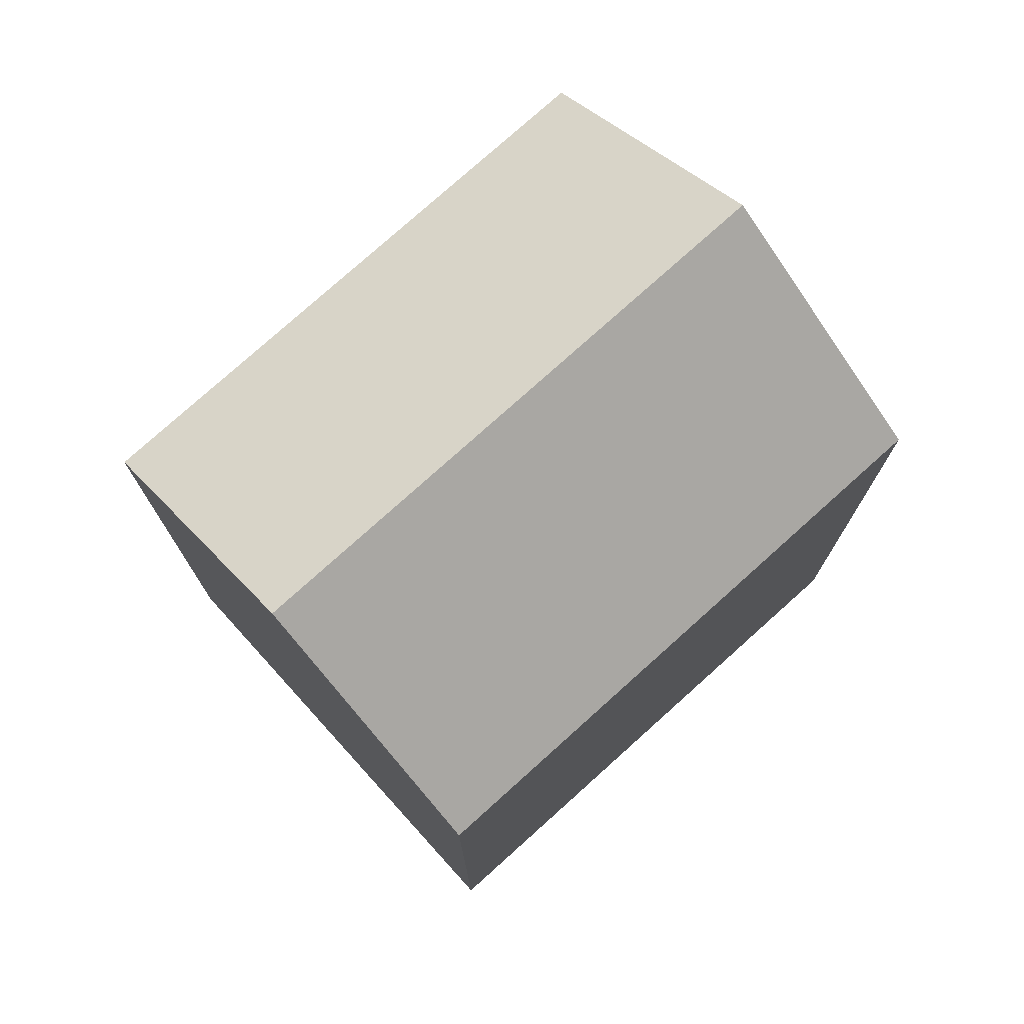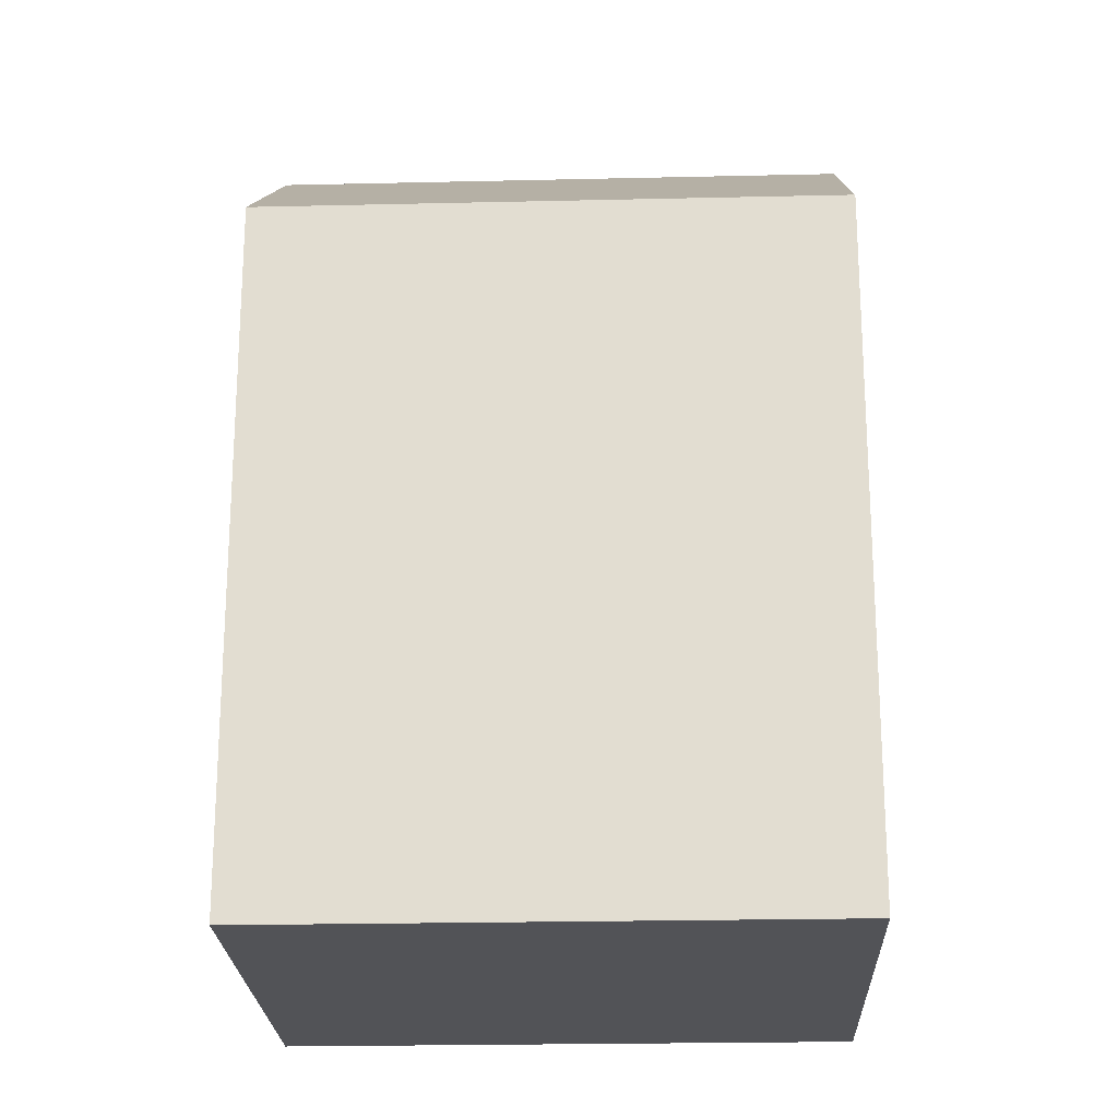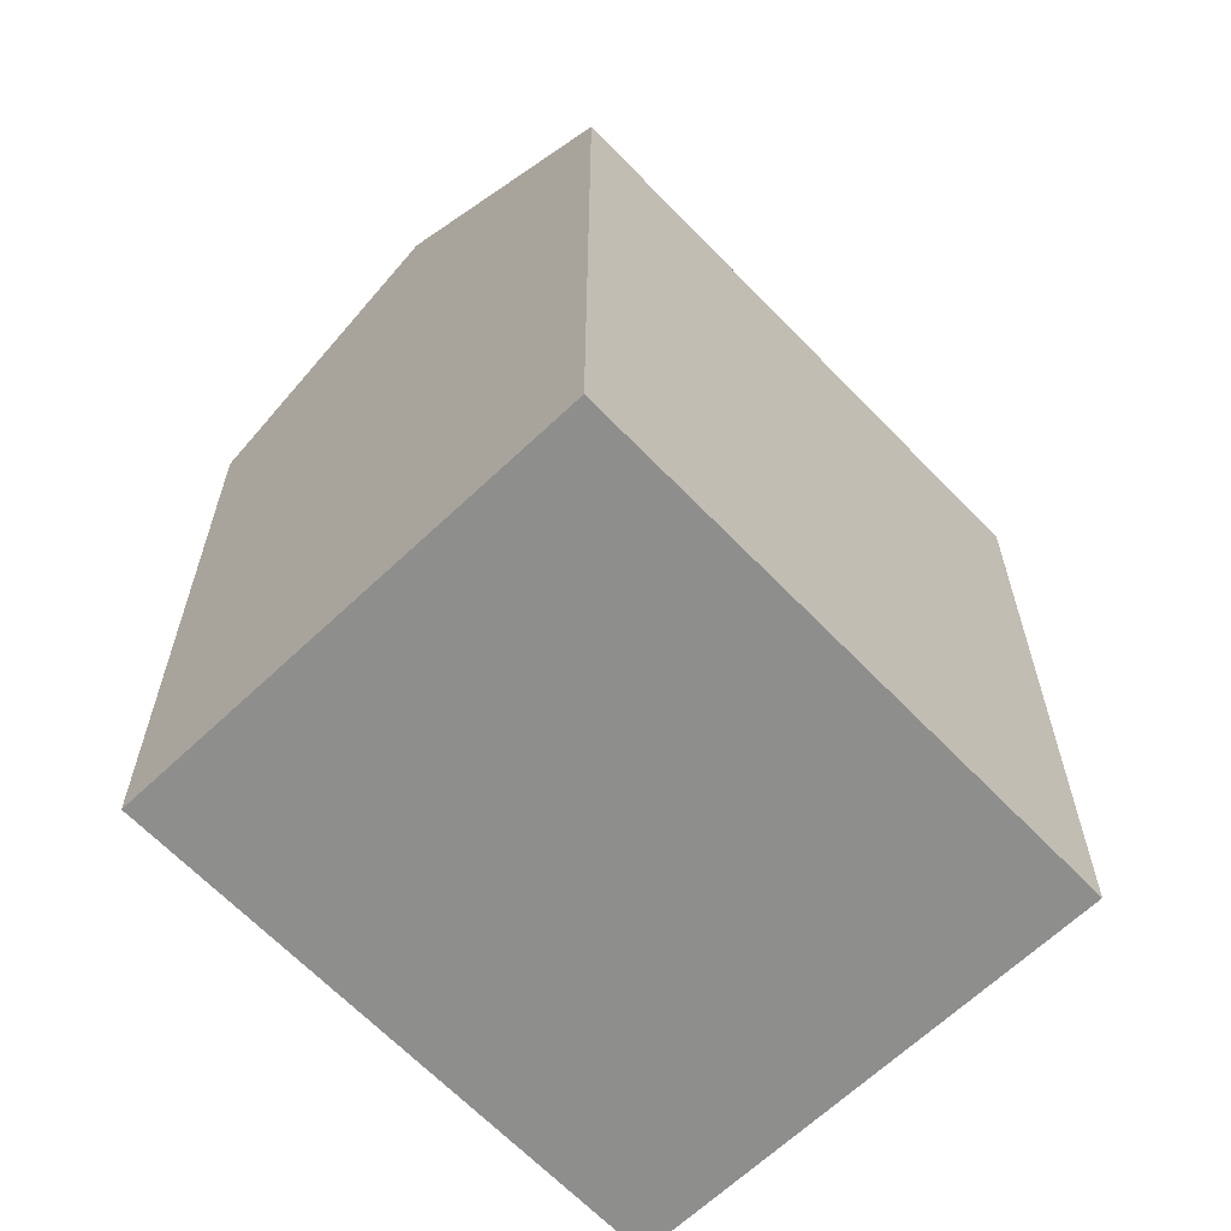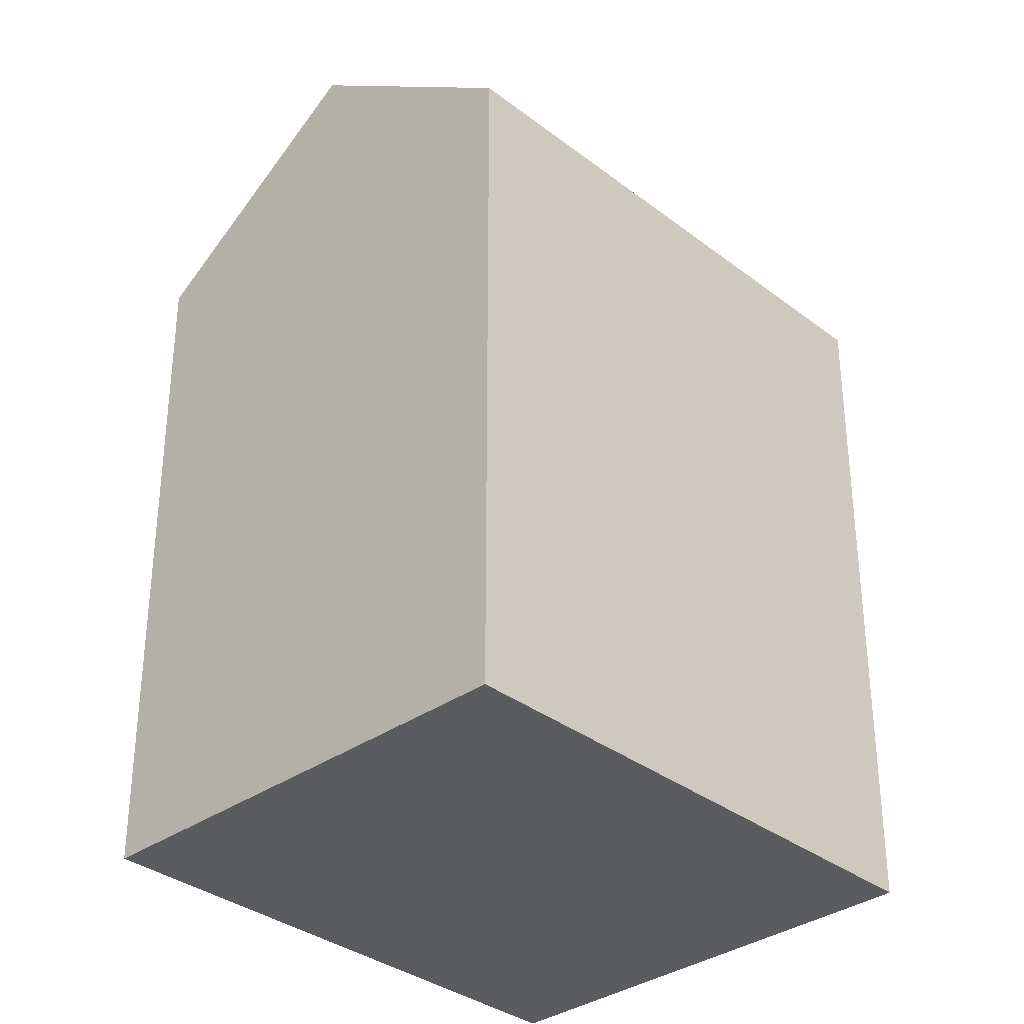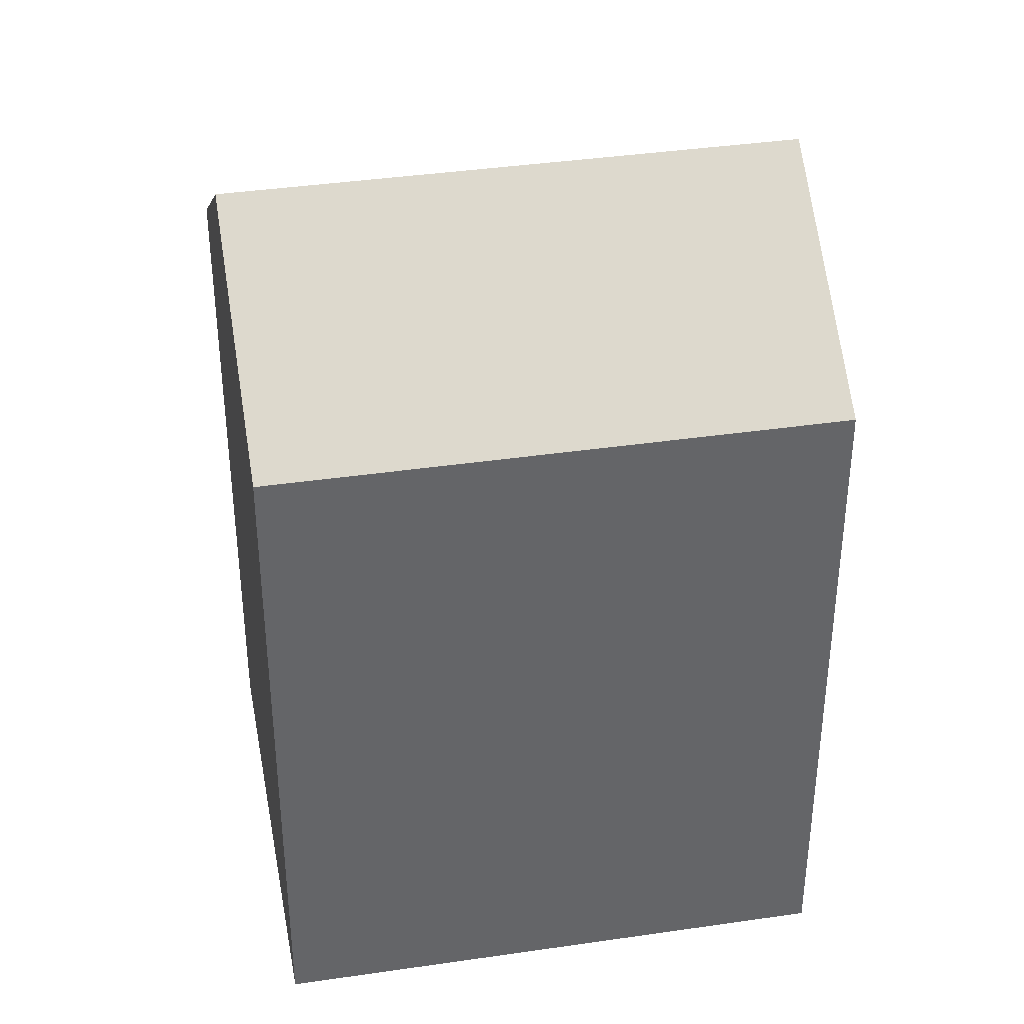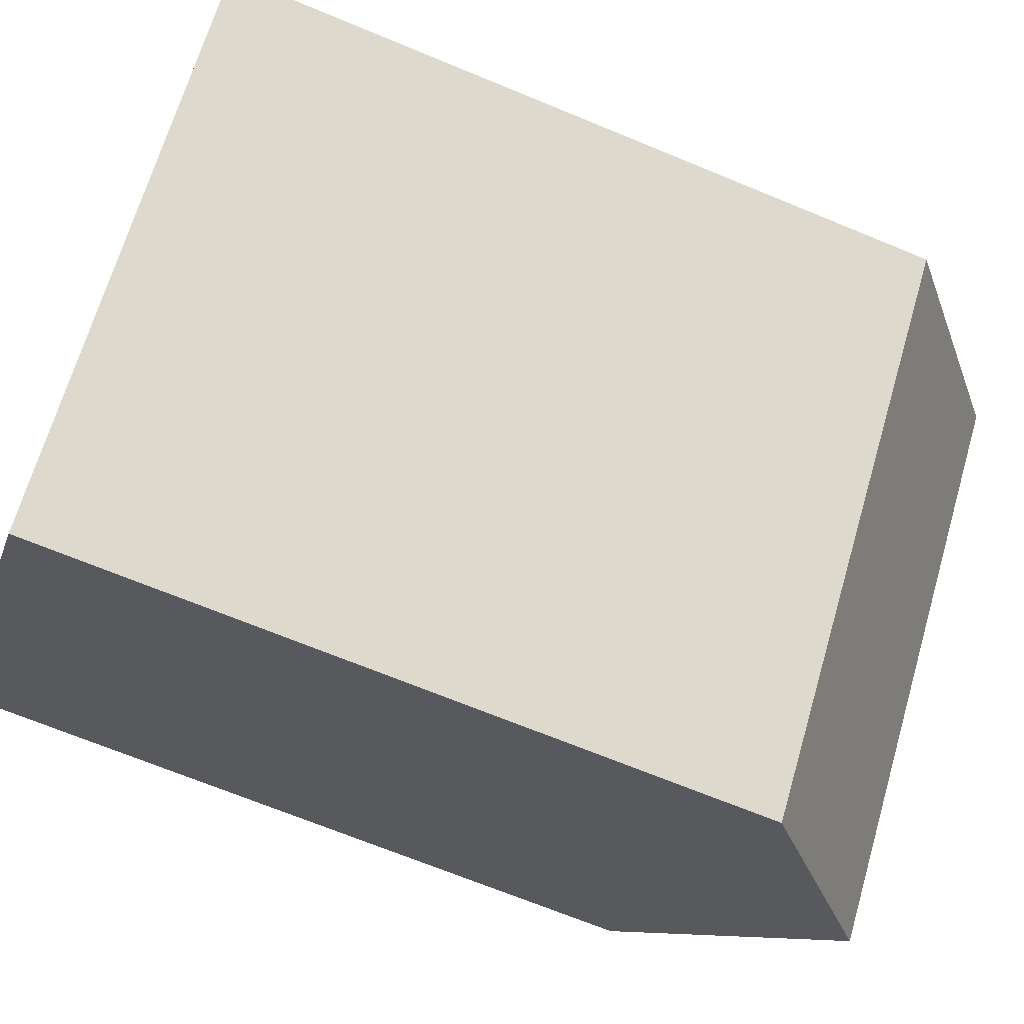
<metadata>
{"format":"obj","ext":"obj","renderer":"f3d","projection":"perspective","resolution":1024,"background":"white","views":[{"elev":77.0,"azim":93.8,"up":"+Y"},{"elev":-22.3,"azim":-41.9,"up":"+Y"},{"elev":-64.9,"azim":-90.4,"up":"+Y"},{"elev":-34.0,"azim":-90.3,"up":"+Y"},{"elev":38.9,"azim":-54.6,"up":"+Y"},{"elev":-68.1,"azim":67.4,"up":"+Z"}]}
</metadata>
<code>
v  20.18 18.68 1.341
v  15.62 -3.707e-16 6.054
v  20.18 -8.217e-17 1.342
v  11.07 -6.593e-16 10.77
v  11.07 18.68 10.77
v  15.62 23.14 6.054
v  0.0003977 18.68 -0.0005922
v  4.557 2.886e-16 -4.712
v  0 0 0
v  9.115 5.771e-16 -9.425
v  9.115 18.68 -9.425
v  4.558 23.14 -4.713
g defaultobject
f 1 2 3
f 2 1 4
f 4 1 5
f 5 1 6
f 7 8 9
f 8 7 10
f 10 7 11
f 11 7 12
f 5 9 4
f 9 5 7
f 10 1 3
f 1 10 11
f 7 6 12
f 6 7 5
f 12 1 11
f 1 12 6
f 2 10 3
f 10 2 4
f 10 4 9
f 10 9 8

</code>
